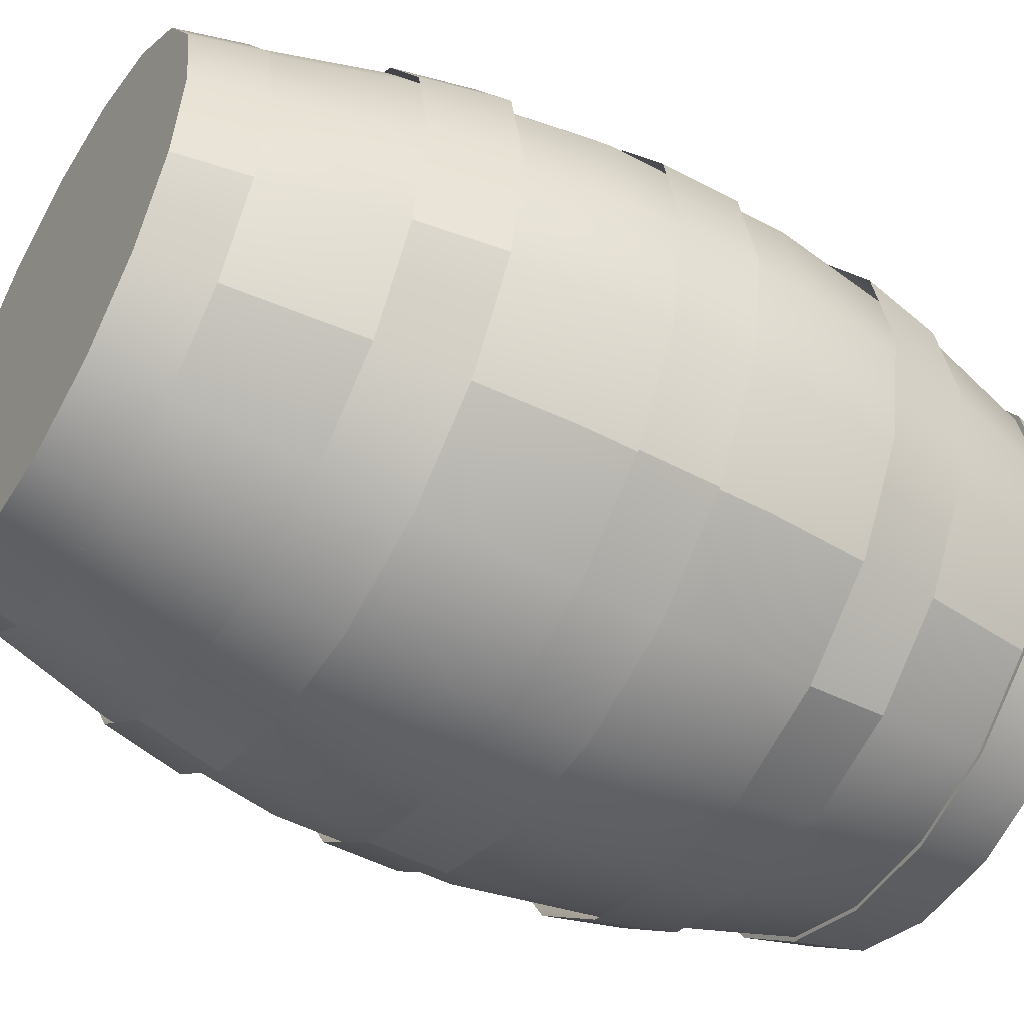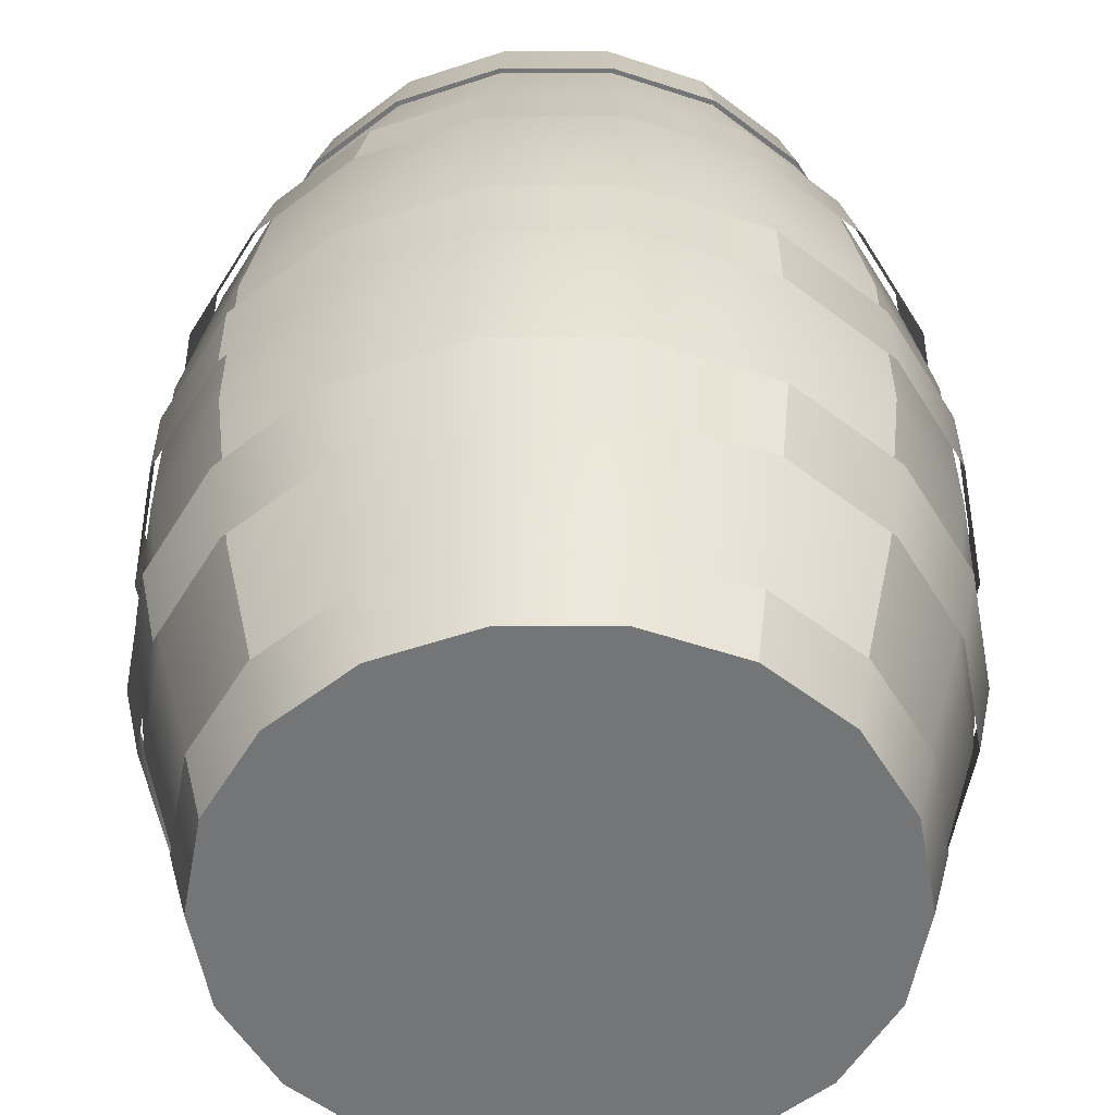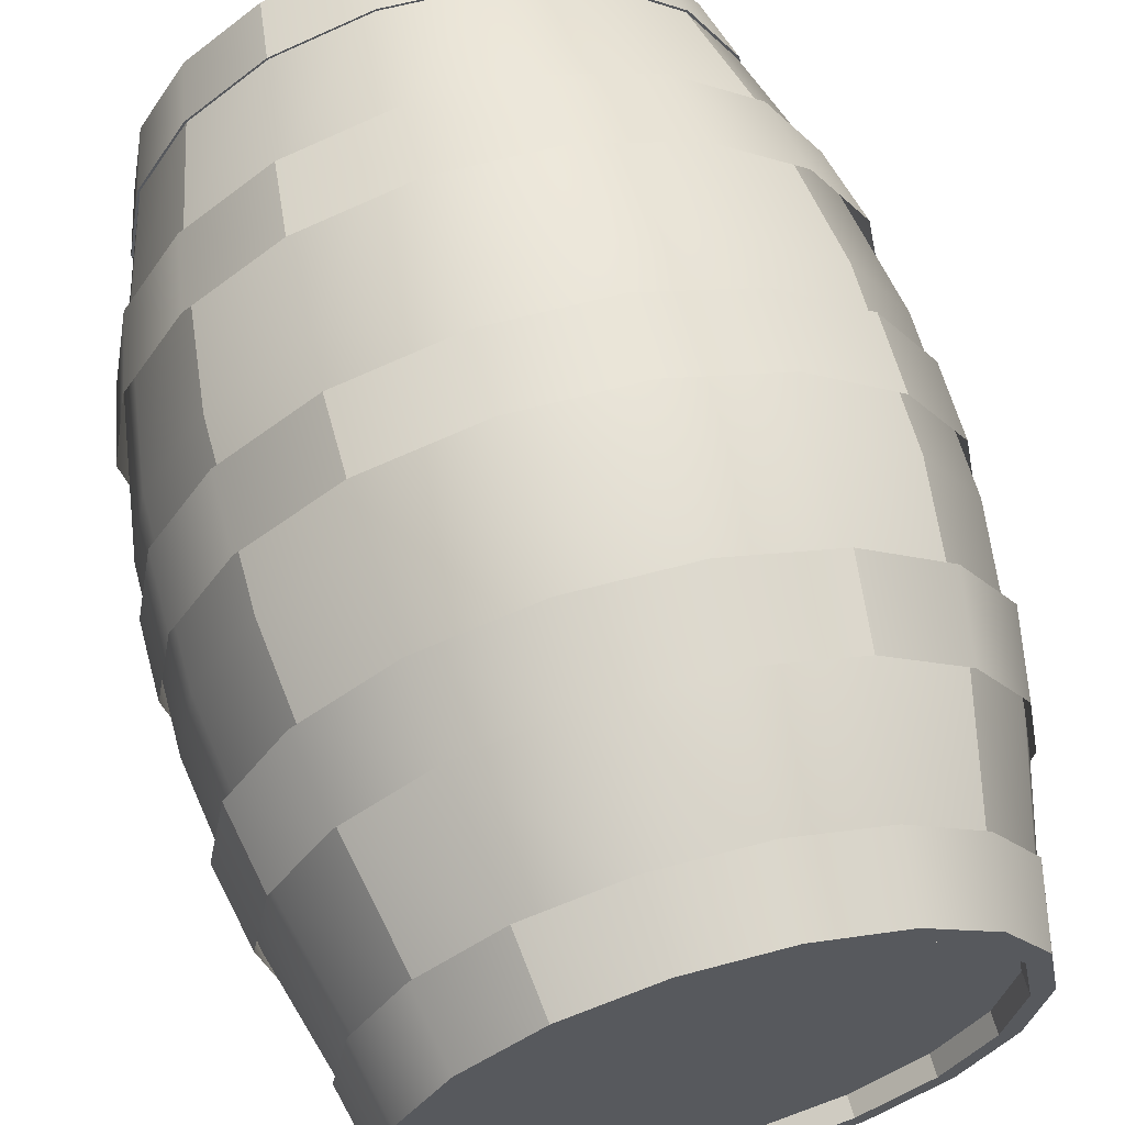
<metadata>
{"format":"obj","ext":"obj","renderer":"f3d","projection":"perspective","resolution":1024,"background":"white","views":[{"elev":-49.0,"azim":59.5,"up":"+Z"},{"elev":33.5,"azim":-0.2,"up":"+Z"},{"elev":62.2,"azim":164.7,"up":"+Z"}]}
</metadata>
<code>
v  0.621 1.878 -0.4882
v  0.5508 2.206 -0.4323
v  0.6762 2.206 -0.2261
v  0.7624 1.878 -0.2559
v  0.7198 2.206 0.0083
v  0.673 1.421 -0.5296
v  0.8115 1.878 0.0083
v  0.6762 2.206 0.2427
v  0.8261 1.421 -0.2779
v  0.673 0.9523 -0.5296
v  0.8261 0.9523 -0.2779
v  0.8793 1.421 0.0083
v  0.7624 1.878 0.2725
v  0.5508 2.206 0.4489
v  0.621 1.878 0.5048
v  0.8261 1.421 0.2945
v  0.673 1.421 0.5461
v  0.8793 0.9523 0.0083
v  0.8261 0.9523 0.2945
v  0.673 0.9523 0.5461
v  0.621 0.496 0.5048
v  0.7624 0.496 0.2725
v  0.5479 0.1559 0.4466
v  0.6727 0.1559 0.2415
v  0.8115 0.496 0.0083
v  0.7624 0.496 -0.2559
v  0.621 0.496 -0.4882
v  0.6727 0.1559 -0.2249
v  0.5479 0.1559 -0.43
v  0.7161 0.1559 0.0083
v  0.686 1.087 -0.54
v  0.686 1.287 -0.54
v  0.8421 1.287 -0.2834
v  0.8421 1.087 -0.2834
v  0.8963 1.287 0.0083
v  0.8963 1.087 0.0083
v  0.8421 1.287 0.3
v  0.8421 1.087 0.3
v  0.686 1.287 0.5566
v  0.686 1.087 0.5566
v  0.4469 1.287 0.747
v  0.4469 1.087 0.747
v  0.4469 1.087 -0.7304
v  0.4469 1.287 -0.7304
v  0.1535 1.087 -0.8317
v  0.1535 1.287 -0.8317
v  -0.1587 1.087 -0.8317
v  -0.1587 1.287 -0.8317
v  -0.4521 1.087 -0.7304
v  -0.4521 1.287 -0.7304
v  -0.6912 1.087 -0.54
v  -0.6912 1.287 -0.54
v  -0.8473 1.087 -0.2834
v  -0.8473 1.287 -0.2834
v  -0.9016 1.087 0.0083
v  -0.9016 1.287 0.0083
v  -0.8473 1.087 0.3
v  -0.8473 1.287 0.3
v  -0.6912 1.087 0.5566
v  -0.6912 1.287 0.5566
v  -0.4521 1.087 0.747
v  -0.4521 1.287 0.747
v  -0.1587 1.087 0.8483
v  -0.1587 1.287 0.8483
v  0.1535 1.087 0.8483
v  0.1535 1.287 0.8483
v  -0.8224 1.669 -0.2748
v  -0.7809 1.878 -0.2605
v  -0.6371 1.878 -0.4968
v  -0.6709 1.669 -0.5237
v  -0.4167 1.878 -0.6723
v  -0.4388 1.669 -0.7085
v  -0.1464 1.878 -0.7656
v  -0.1541 1.669 -0.8068
v  0.1412 1.878 -0.7656
v  0.1489 1.669 -0.8068
v  0.4115 1.878 -0.6723
v  0.4336 1.669 -0.7085
v  0.7757 1.878 0.2771
v  0.8171 1.669 0.2914
v  0.8698 1.669 0.0083
v  0.8257 1.878 0.0083
v  0.8171 1.669 -0.2748
v  0.7757 1.878 -0.2605
v  0.6657 1.669 -0.5237
v  0.6319 1.878 -0.4968
v  0.6319 1.878 0.5134
v  0.6657 1.669 0.5403
v  0.4115 1.878 0.6889
v  0.4336 1.669 0.7251
v  0.1412 1.878 0.7822
v  0.1489 1.669 0.8234
v  -0.1464 1.878 0.7822
v  -0.1541 1.669 0.8234
v  -0.4167 1.878 0.6889
v  -0.4388 1.669 0.7251
v  -0.6371 1.878 0.5134
v  -0.6709 1.669 0.5403
v  -0.7809 1.878 0.2771
v  -0.8224 1.669 0.2914
v  -0.8309 1.878 0.0083
v  -0.875 1.669 0.0083
v  -0.8224 0.7063 0.2914
v  -0.7809 0.4973 0.2771
v  -0.6371 0.4973 0.5134
v  -0.6709 0.7063 0.5403
v  -0.4167 0.4973 0.6889
v  -0.4388 0.7063 0.7251
v  -0.1464 0.4973 0.7822
v  -0.1541 0.7063 0.8234
v  0.1412 0.4973 0.7822
v  0.1489 0.7063 0.8234
v  0.4115 0.4973 0.6889
v  0.4336 0.7063 0.7251
v  0.7757 0.4973 -0.2605
v  0.8171 0.7063 -0.2748
v  0.8698 0.7063 0.0083
v  0.8257 0.4973 0.0083
v  0.8171 0.7063 0.2914
v  0.7757 0.4973 0.2771
v  0.6657 0.7063 0.5403
v  0.6319 0.4973 0.5134
v  0.6319 0.4973 -0.4968
v  0.6657 0.7063 -0.5237
v  0.4115 0.4973 -0.6723
v  0.4336 0.7063 -0.7085
v  0.1412 0.4973 -0.7656
v  0.1489 0.7063 -0.8068
v  -0.1464 0.4973 -0.7656
v  -0.1541 0.7063 -0.8068
v  -0.4167 0.4973 -0.6723
v  -0.4388 0.7063 -0.7085
v  -0.6371 0.4973 -0.4968
v  -0.6709 0.7063 -0.5237
v  -0.7809 0.4973 -0.2605
v  -0.8224 0.7063 -0.2748
v  -0.8309 0.4973 0.0083
v  -0.875 0.7063 0.0083
v  -0.6903 0.1804 0.2458
v  -0.6493 0.0068 0.2316
v  -0.5298 0.0068 0.428
v  -0.5632 0.1804 0.4546
v  -0.3467 0.0068 0.5738
v  -0.3685 0.1804 0.6096
v  -0.1221 0.0068 0.6513
v  -0.1297 0.1804 0.6921
v  0.1169 0.0068 0.6513
v  0.1245 0.1804 0.6921
v  0.3415 0.0068 0.5738
v  0.3633 0.1804 0.6096
v  0.6851 0.1804 -0.2292
v  0.644 0.0068 -0.215
v  0.5245 0.0068 -0.4114
v  0.558 0.1804 -0.438
v  0.3415 0.0068 -0.5572
v  0.3633 0.1804 -0.593
v  0.1169 0.0068 -0.6347
v  0.1245 0.1804 -0.6755
v  -0.1221 0.0068 -0.6347
v  -0.1297 0.1804 -0.6755
v  -0.3467 0.0068 -0.5572
v  -0.3685 0.1804 -0.593
v  -0.5298 0.0068 -0.4114
v  -0.5632 0.1804 -0.438
v  -0.6493 0.0068 -0.215
v  -0.6903 0.1804 -0.2292
v  -0.6908 0.0068 0.0083
v  -0.7344 0.1804 0.0083
v  -0.3501 2.376 -0.5628
v  -0.3726 2.187 -0.5997
v  -0.5695 2.187 -0.443
v  -0.535 2.376 -0.4156
v  -0.6979 2.187 -0.2318
v  -0.6557 2.376 -0.2173
v  -0.7426 2.187 0.0083
v  -0.6976 2.376 0.0083
v  -0.6979 2.187 0.2484
v  -0.6557 2.376 0.2338
v  0.3449 2.376 0.5794
v  0.3674 2.187 0.6163
v  0.5642 2.187 0.4596
v  0.5298 2.376 0.4322
v  0.6927 2.187 0.2484
v  0.6505 2.376 0.2338
v  0.7374 2.187 0.0083
v  0.6924 2.376 0.0083
v  0.6927 2.187 -0.2318
v  0.6505 2.376 -0.2173
v  -0.6262 1.878 -0.4882
v  -0.556 2.206 -0.4323
v  -0.3638 2.206 -0.5853
v  -0.4097 1.878 -0.6607
v  -0.128 2.206 -0.6667
v  -0.6782 1.421 -0.5296
v  -0.144 1.878 -0.7524
v  0.1228 2.206 -0.6667
v  -0.4435 1.421 -0.7163
v  -0.6782 0.9523 -0.5296
v  -0.4435 0.9523 -0.7163
v  -0.1557 1.421 -0.8157
v  0.1388 1.878 -0.7524
v  0.3586 2.206 -0.5853
v  0.4044 1.878 -0.6607
v  0.4383 1.421 -0.7163
v  0.1505 1.421 -0.8157
v  -0.1557 0.9523 -0.8157
v  0.1505 0.9523 -0.8157
v  0.4383 0.9523 -0.7163
v  0.4044 0.496 -0.6607
v  0.3567 0.1559 -0.5822
v  0.1388 0.496 -0.7524
v  -0.144 0.496 -0.7524
v  -0.4097 0.496 -0.6607
v  -0.6262 0.496 -0.4882
v  -0.3619 0.1559 -0.5822
v  -0.5531 0.1559 -0.43
v  -0.1274 0.1559 -0.6632
v  0.1222 0.1559 -0.6632
v  -0.6262 1.878 0.5048
v  -0.556 2.206 0.4489
v  -0.6814 2.206 0.2427
v  -0.7676 1.878 0.2725
v  -0.725 2.206 0.0083
v  -0.6782 1.421 0.5461
v  -0.8167 1.878 0.0083
v  -0.6814 2.206 -0.2261
v  -0.8313 1.421 0.2945
v  -0.6782 0.9523 0.5461
v  -0.8313 0.9523 0.2945
v  -0.8845 1.421 0.0083
v  -0.7676 1.878 -0.2559
v  -0.8313 1.421 -0.2779
v  -0.8845 0.9523 0.0083
v  -0.8313 0.9523 -0.2779
v  -0.7676 0.496 -0.2559
v  -0.6779 0.1559 -0.2249
v  -0.8167 0.496 0.0083
v  -0.7676 0.496 0.2725
v  -0.6262 0.496 0.5048
v  -0.6779 0.1559 0.2415
v  -0.5531 0.1559 0.4466
v  -0.7213 0.1559 0.0083
v  0.3586 2.206 0.6019
v  0.4044 1.878 0.6772
v  0.1228 2.206 0.6833
v  0.1388 1.878 0.769
v  -0.128 2.206 0.6833
v  0.4383 1.421 0.7329
v  0.4383 0.9523 0.7329
v  0.1505 1.421 0.8323
v  -0.144 1.878 0.769
v  -0.3638 2.206 0.6019
v  -0.4097 1.878 0.6772
v  -0.4435 1.421 0.7329
v  -0.1557 1.421 0.8323
v  0.1505 0.9523 0.8323
v  -0.1557 0.9523 0.8323
v  -0.4435 0.9523 0.7329
v  -0.4097 0.496 0.6772
v  -0.3619 0.1559 0.5988
v  -0.144 0.496 0.769
v  0.1388 0.496 0.769
v  0.4044 0.496 0.6772
v  0.3567 0.1559 0.5988
v  0.1222 0.1559 0.6798
v  -0.1274 0.1559 0.6798
v  0.6855 0.0068 0.0083
v  0.644 0.0068 0.2316
v  0.5245 0.0068 0.428
v  -0.4935 2.322 -0.3825
v  -0.6047 2.322 -0.1996
v  0.5995 2.322 -0.1996
v  0.4882 2.322 -0.3825
v  -0.323 2.322 -0.5182
v  0.3178 2.322 -0.5182
v  -0.1139 2.322 -0.5904
v  0.1087 2.322 -0.5904
v  0.6382 2.322 0.0083
v  -0.6434 2.322 0.0083
v  0.5995 2.322 0.2162
v  -0.6047 2.322 0.2162
v  0.4882 2.322 0.3991
v  -0.4935 2.322 0.3991
v  0.3178 2.322 0.5348
v  -0.323 2.322 0.5348
v  0.1087 2.322 0.607
v  -0.1139 2.322 0.607
v  0.1259 2.187 0.6997
v  -0.1311 2.187 0.6997
v  -0.3726 2.187 0.6163
v  -0.5695 2.187 0.4596
v  0.5642 2.187 -0.443
v  0.3674 2.187 -0.5997
v  0.1259 2.187 -0.6831
v  -0.1311 2.187 -0.6831
v  0.558 0.1804 0.4546
v  0.6851 0.1804 0.2458
v  0.7292 0.1804 0.0083
v  -0.1233 2.376 -0.6411
v  0.1181 2.376 -0.6411
v  0.3449 2.376 -0.5628
v  0.5298 2.376 -0.4156
v  -0.535 2.376 0.4322
v  -0.3501 2.376 0.5794
v  -0.1233 2.376 0.6577
v  0.1181 2.376 0.6577
v  -0.6047 2.376 0.2162
v  -0.4935 2.376 0.3991
v  -0.1139 2.376 0.607
v  -0.323 2.376 0.5348
v  0.3178 2.376 0.5348
v  0.4882 2.376 0.3991
v  0.5995 2.376 -0.1996
v  0.6382 2.376 0.0083
v  -0.1139 2.376 -0.5904
v  0.1087 2.376 -0.5904
v  -0.323 2.376 -0.5182
v  -0.6047 2.376 -0.1996
v  -0.4935 2.376 -0.3825
v  -0.6434 2.376 0.0083
v  0.4882 2.376 -0.3825
v  0.3178 2.376 -0.5182
v  0.1087 2.376 0.607
v  0.5995 2.376 0.2162
o Mesh_0001
g Mesh_0001
f 1 2 3
f 1 3 4
f 4 3 5
f 1 4 6
f 7 4 5
f 7 5 8
f 4 7 9
f 4 9 6
f 6 9 10
f 11 10 9
f 11 9 12
f 12 9 7
f 12 7 13
f 13 7 8
f 13 8 14
f 13 14 15
f 13 15 16
f 13 16 12
f 16 15 17
f 12 16 18
f 12 18 11
f 19 18 16
f 19 16 17
f 19 17 20
f 19 20 21
f 22 19 21
f 22 21 23
f 22 23 24
f 22 24 25
f 19 22 25
f 19 25 18
f 18 25 11
f 11 25 26
f 11 26 10
f 10 26 27
f 27 26 28
f 27 28 29
f 30 28 26
f 30 26 25
f 30 25 24
f 31 32 33
f 31 33 34
f 34 33 35
f 34 35 36
f 36 35 37
f 36 37 38
f 38 37 39
f 38 39 40
f 40 39 41
f 40 41 42
f 32 31 43
f 32 43 44
f 44 43 45
f 44 45 46
f 46 45 47
f 46 47 48
f 48 47 49
f 48 49 50
f 50 49 51
f 50 51 52
f 52 51 53
f 52 53 54
f 54 53 55
f 54 55 56
f 56 55 57
f 56 57 58
f 58 57 59
f 58 59 60
f 60 59 61
f 60 61 62
f 62 61 63
f 62 63 64
f 64 63 65
f 64 65 66
f 66 65 42
f 66 42 41
f 67 68 69
f 67 69 70
f 70 69 71
f 70 71 72
f 72 71 73
f 72 73 74
f 74 73 75
f 74 75 76
f 76 75 77
f 76 77 78
f 79 80 81
f 79 81 82
f 82 81 83
f 82 83 84
f 84 83 85
f 84 85 86
f 86 85 78
f 86 78 77
f 80 79 87
f 80 87 88
f 88 87 89
f 88 89 90
f 90 89 91
f 90 91 92
f 92 91 93
f 92 93 94
f 94 93 95
f 94 95 96
f 96 95 97
f 96 97 98
f 98 97 99
f 98 99 100
f 100 99 101
f 100 101 102
f 102 101 68
f 102 68 67
f 103 104 105
f 103 105 106
f 106 105 107
f 106 107 108
f 108 107 109
f 108 109 110
f 110 109 111
f 110 111 112
f 112 111 113
f 112 113 114
f 115 116 117
f 115 117 118
f 118 117 119
f 118 119 120
f 120 119 121
f 120 121 122
f 122 121 114
f 122 114 113
f 116 115 123
f 116 123 124
f 124 123 125
f 124 125 126
f 126 125 127
f 126 127 128
f 128 127 129
f 128 129 130
f 130 129 131
f 130 131 132
f 132 131 133
f 132 133 134
f 134 133 135
f 134 135 136
f 136 135 137
f 136 137 138
f 138 137 104
f 138 104 103
f 139 140 141
f 139 141 142
f 142 141 143
f 142 143 144
f 144 143 145
f 144 145 146
f 146 145 147
f 146 147 148
f 148 147 149
f 148 149 150
f 151 152 153
f 151 153 154
f 154 153 155
f 154 155 156
f 156 155 157
f 156 157 158
f 158 157 159
f 158 159 160
f 160 159 161
f 160 161 162
f 162 161 163
f 162 163 164
f 164 163 165
f 164 165 166
f 166 165 167
f 166 167 168
f 168 167 140
f 168 140 139
f 169 170 171
f 169 171 172
f 172 171 173
f 172 173 174
f 174 173 175
f 174 175 176
f 176 175 177
f 176 177 178
f 179 180 181
f 179 181 182
f 182 181 183
f 182 183 184
f 184 183 185
f 184 185 186
f 186 185 187
f 186 187 188
f 189 190 191
f 189 191 192
f 192 191 193
f 189 192 194
f 195 192 193
f 195 193 196
f 192 195 197
f 192 197 194
f 194 197 198
f 199 198 197
f 199 197 200
f 200 197 195
f 200 195 201
f 201 195 196
f 201 196 202
f 203 201 202
f 203 202 2
f 203 2 1
f 203 1 204
f 204 1 6
f 203 204 205
f 203 205 201
f 201 205 200
f 200 205 206
f 200 206 199
f 207 206 205
f 207 205 204
f 208 207 204
f 208 204 6
f 208 6 10
f 208 10 27
f 208 27 209
f 208 209 207
f 209 27 29
f 209 29 210
f 209 210 211
f 209 211 207
f 207 211 206
f 206 211 212
f 206 212 199
f 199 212 213
f 199 213 198
f 198 213 214
f 214 213 215
f 214 215 216
f 217 215 213
f 217 213 212
f 218 217 212
f 218 212 211
f 218 211 210
f 219 220 221
f 219 221 222
f 222 221 223
f 219 222 224
f 225 222 223
f 225 223 226
f 222 225 227
f 222 227 224
f 224 227 228
f 229 228 227
f 229 227 230
f 230 227 225
f 230 225 231
f 231 225 226
f 231 226 190
f 231 190 189
f 231 189 232
f 231 232 230
f 232 189 194
f 230 232 233
f 230 233 229
f 234 233 232
f 234 232 194
f 234 194 198
f 234 198 214
f 234 214 235
f 234 235 233
f 235 214 216
f 235 216 236
f 235 236 237
f 235 237 233
f 233 237 229
f 229 237 238
f 229 238 228
f 228 238 239
f 239 238 240
f 239 240 241
f 242 240 238
f 242 238 237
f 242 237 236
f 15 14 243
f 15 243 244
f 244 243 245
f 15 244 17
f 246 244 245
f 246 245 247
f 244 246 248
f 244 248 17
f 17 248 20
f 249 20 248
f 249 248 250
f 250 248 246
f 250 246 251
f 251 246 247
f 251 247 252
f 253 251 252
f 253 252 220
f 253 220 219
f 253 219 254
f 254 219 224
f 253 254 255
f 253 255 251
f 251 255 250
f 250 255 256
f 250 256 249
f 257 256 255
f 257 255 254
f 258 257 254
f 258 254 224
f 258 224 228
f 258 228 239
f 258 239 259
f 258 259 257
f 259 239 241
f 259 241 260
f 259 260 261
f 259 261 257
f 257 261 256
f 256 261 262
f 256 262 249
f 249 262 263
f 249 263 20
f 20 263 21
f 21 263 264
f 21 264 23
f 265 264 263
f 265 263 262
f 266 265 262
f 266 262 261
f 266 261 260
f 165 152 267
f 165 267 167
f 167 267 268
f 167 268 140
f 140 268 269
f 140 269 141
f 141 269 149
f 141 149 143
f 143 149 147
f 143 147 145
f 159 157 155
f 159 155 161
f 161 155 153
f 161 153 163
f 163 153 152
f 163 152 165
f 270 271 272
f 270 272 273
f 274 270 273
f 274 273 275
f 276 274 275
f 276 275 277
f 278 272 271
f 278 271 279
f 280 278 279
f 280 279 281
f 282 280 281
f 282 281 283
f 284 282 283
f 284 283 285
f 286 284 285
f 286 285 287
f 180 288 289
f 180 289 290
f 181 180 290
f 181 290 291
f 183 181 291
f 183 291 177
f 185 183 177
f 185 177 175
f 187 185 175
f 187 175 173
f 292 187 173
f 292 173 171
f 293 292 171
f 293 171 170
f 294 293 170
f 294 170 295
f 150 149 269
f 150 269 296
f 296 269 268
f 296 268 297
f 297 268 267
f 297 267 298
f 298 267 152
f 298 152 151
f 170 169 299
f 170 299 295
f 295 299 300
f 295 300 294
f 294 300 301
f 294 301 293
f 293 301 302
f 293 302 292
f 292 302 188
f 292 188 187
f 178 177 291
f 178 291 303
f 303 291 290
f 303 290 304
f 304 290 289
f 304 289 305
f 305 289 288
f 305 288 306
f 306 288 180
f 306 180 179
f 281 307 308
f 281 308 283
f 309 287 285
f 309 285 310
f 284 311 312
f 284 312 282
f 313 272 278
f 313 278 314
f 315 276 277
f 315 277 316
f 317 274 276
f 317 276 315
f 318 271 270
f 318 270 319
f 307 281 279
f 307 279 320
f 313 188 302
f 313 302 321
f 321 302 301
f 321 301 322
f 322 301 300
f 322 300 316
f 316 300 299
f 316 299 315
f 315 299 169
f 315 169 317
f 156 158 160
f 156 160 162
f 154 156 162
f 154 162 164
f 151 154 164
f 151 164 166
f 298 151 166
f 298 166 168
f 297 298 168
f 297 168 139
f 296 297 139
f 296 139 142
f 150 296 142
f 150 142 144
f 148 150 144
f 148 144 146
f 283 308 310
f 283 310 285
f 287 309 323
f 287 323 286
f 286 323 311
f 286 311 284
f 282 312 324
f 282 324 280
f 280 324 314
f 280 314 278
f 272 313 321
f 272 321 273
f 273 321 322
f 273 322 275
f 275 322 316
f 275 316 277
f 274 317 319
f 274 319 270
f 271 318 320
f 271 320 279
f 307 178 303
f 307 303 308
f 308 303 304
f 308 304 310
f 310 304 305
f 310 305 309
f 309 305 306
f 309 306 323
f 323 306 179
f 323 179 311
f 311 179 182
f 311 182 312
f 312 182 184
f 312 184 324
f 324 184 186
f 324 186 314
f 314 186 188
f 314 188 313
f 317 169 172
f 317 172 319
f 319 172 174
f 319 174 318
f 318 174 176
f 318 176 320
f 320 176 178
f 320 178 307

</code>
